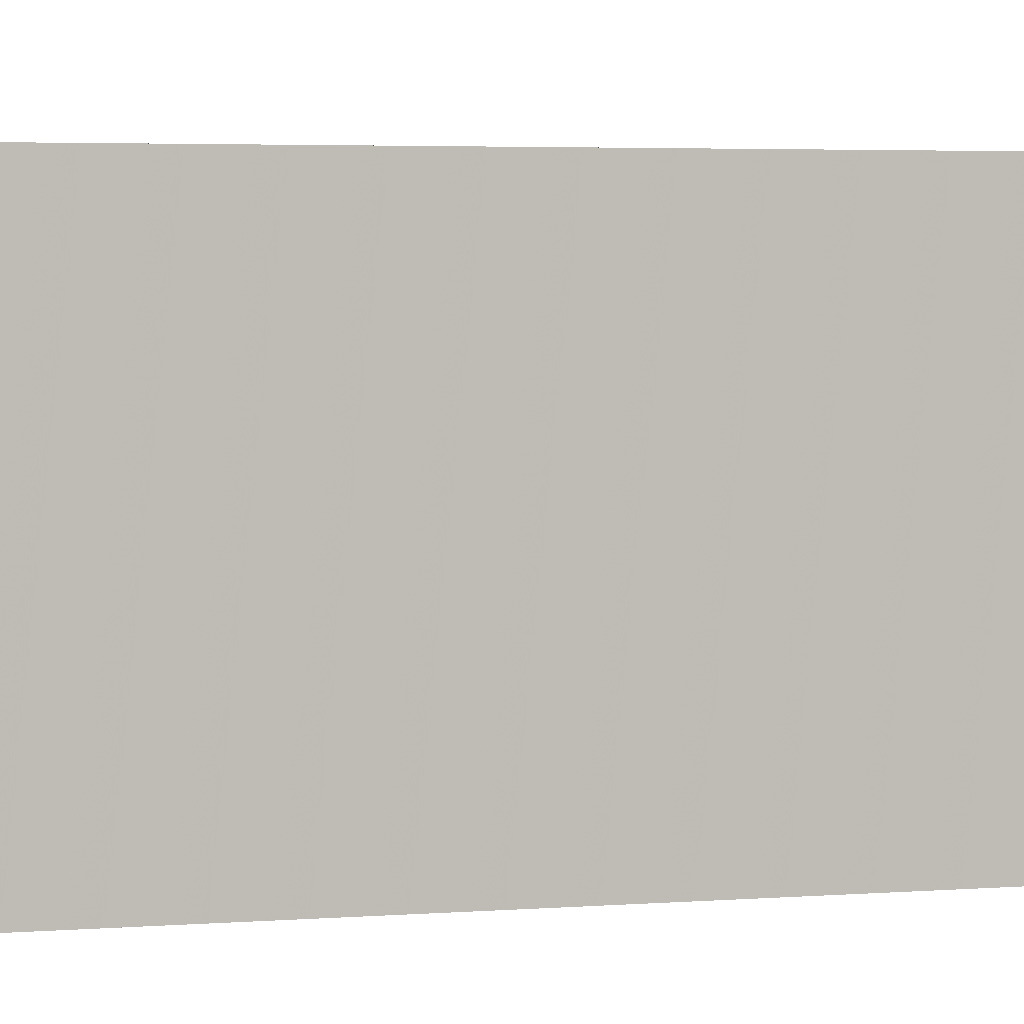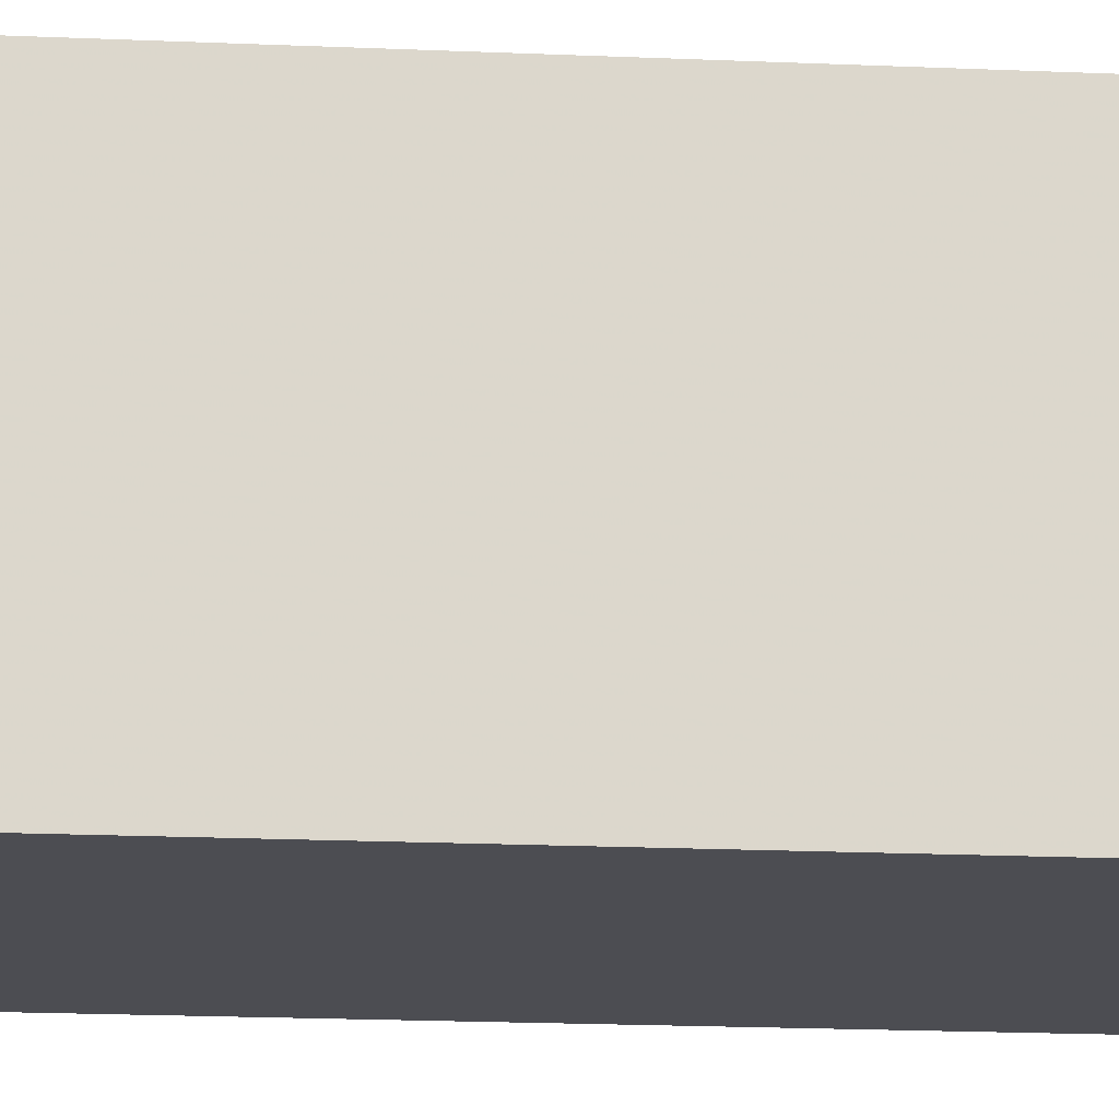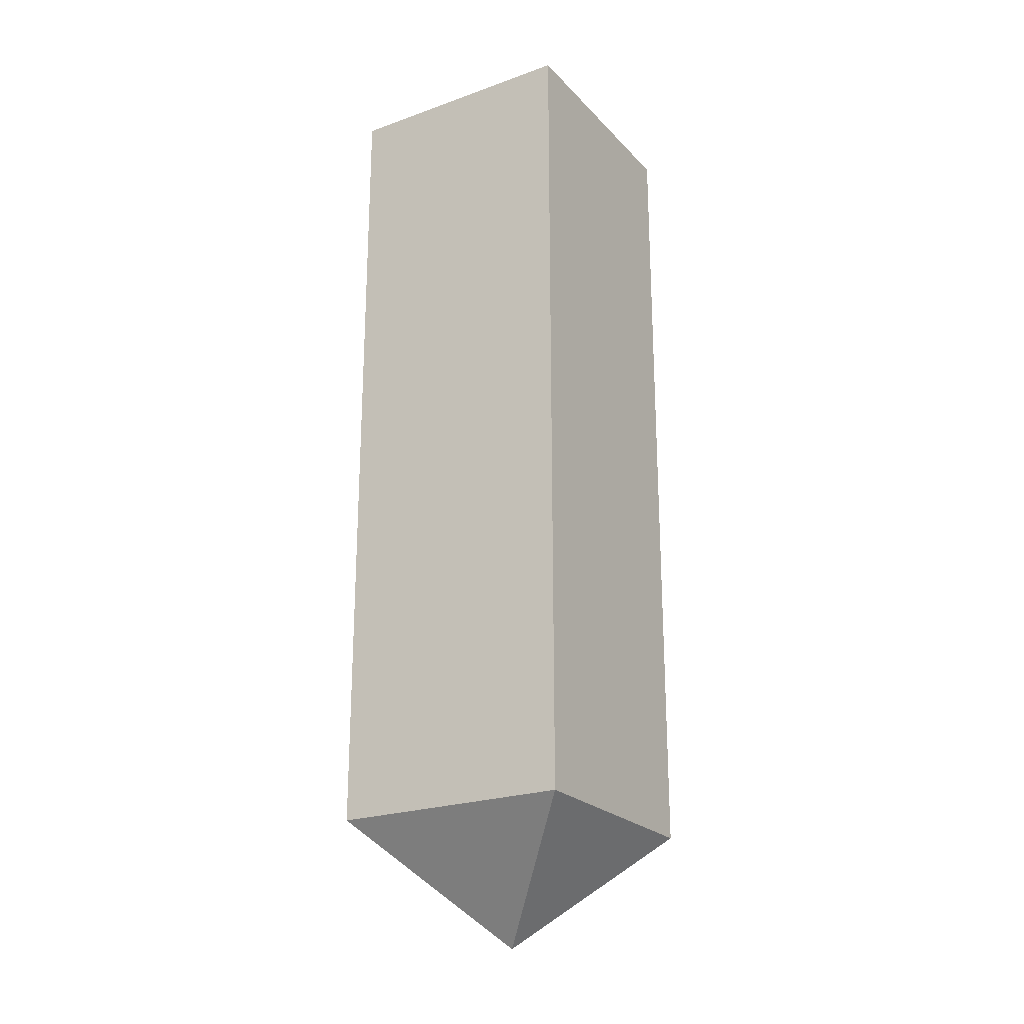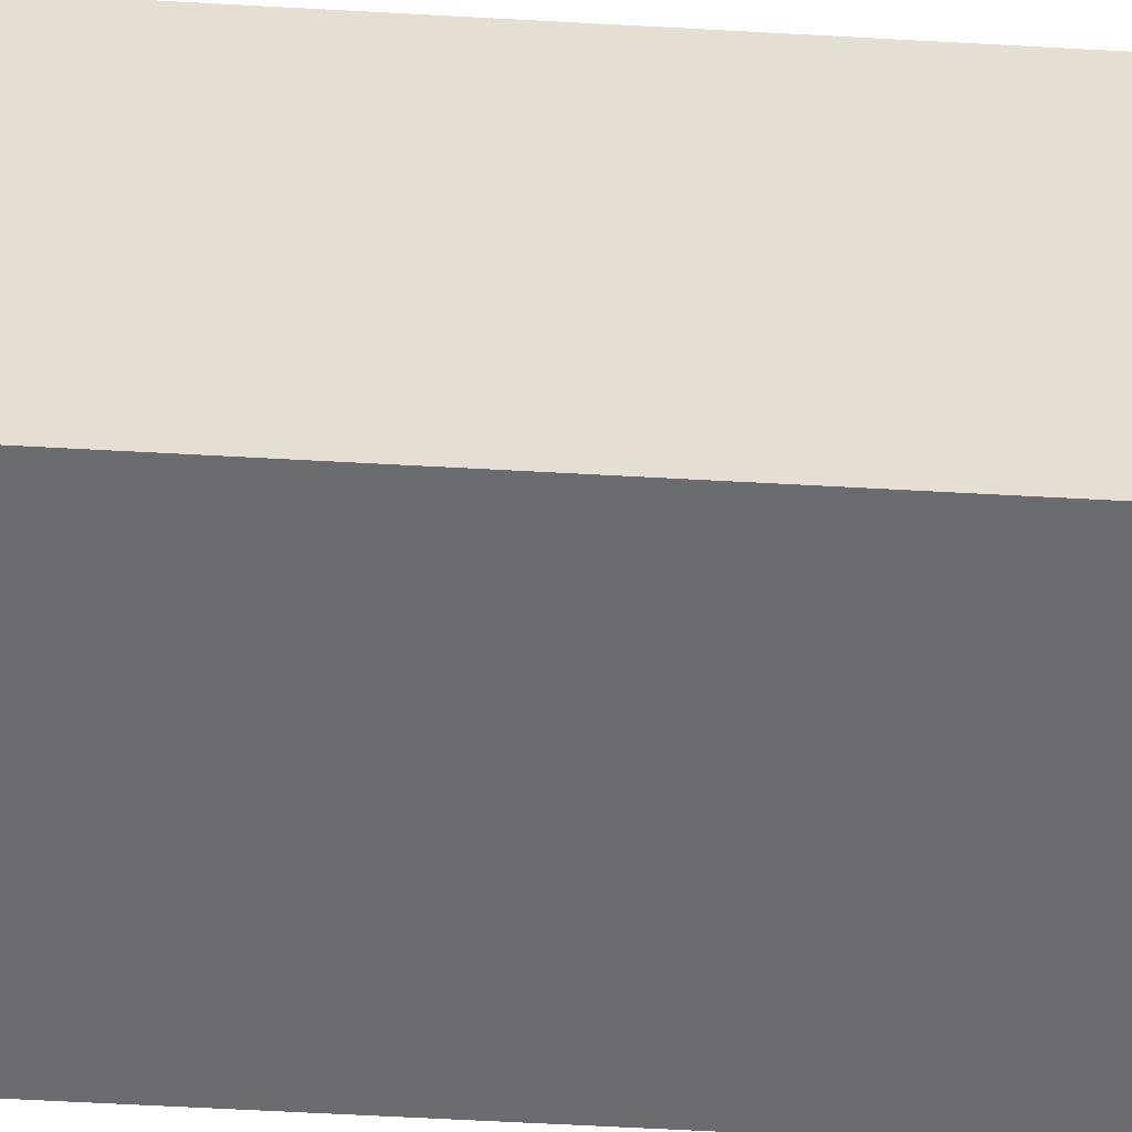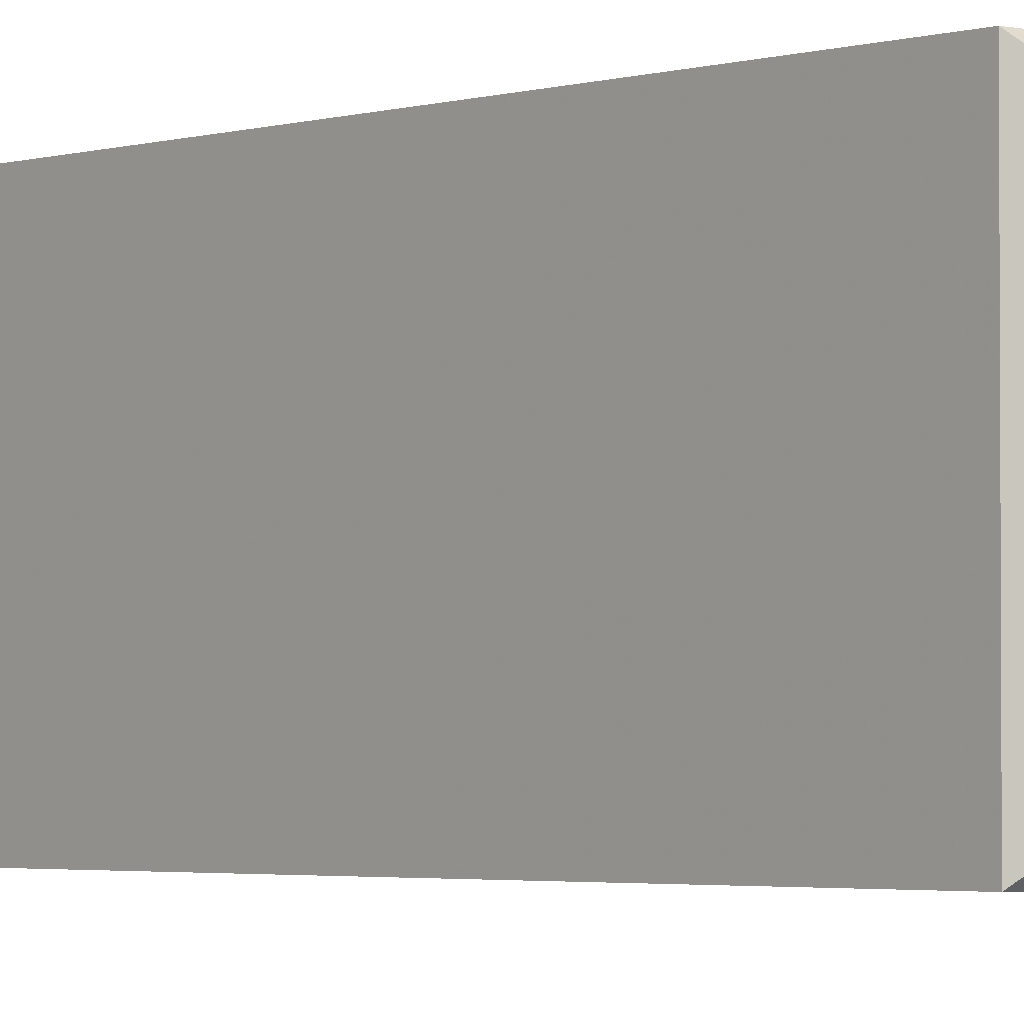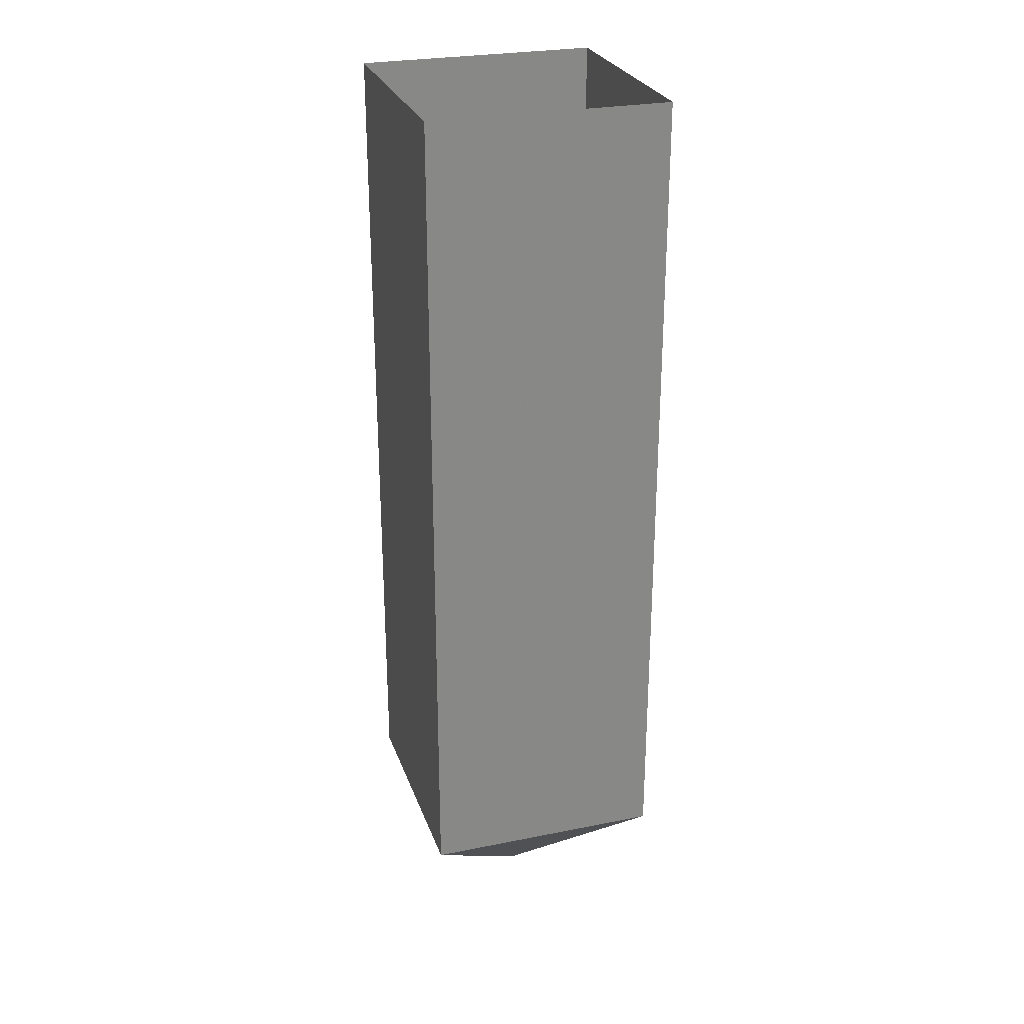
<metadata>
{"format":"obj","ext":"obj","renderer":"f3d","projection":"perspective","resolution":1024,"background":"white","views":[{"elev":2.4,"azim":67.7,"up":"+Y"},{"elev":-16.3,"azim":84.5,"up":"+Y"},{"elev":-23.0,"azim":31.3,"up":"+Z"},{"elev":-53.7,"azim":86.5,"up":"+Y"},{"elev":-2.5,"azim":139.8,"up":"+Y"},{"elev":27.1,"azim":-107.3,"up":"+Z"}]}
</metadata>
<code>
v 5.013 -5.013 19.68
v 5.013 5.013 -14.68
v 5.013 5.013 19.68
v 5.013 -5.013 19.68
v 5.013 -5.013 -14.68
v 5.013 5.013 -14.68
v 5.013 -5.013 19.68
v 5.013 5.013 -14.68
v 5.013 5.013 19.68
v 5.013 -5.013 19.68
v 5.013 -5.013 -14.68
v 5.013 5.013 -14.68
v -5.013 -5.013 19.68
v 5.013 -5.013 -14.68
v 5.013 -5.013 19.68
v -5.013 -5.013 19.68
v -5.013 -5.013 -14.68
v 5.013 -5.013 -14.68
v -5.013 -5.013 19.68
v 5.013 -5.013 -14.68
v 5.013 -5.013 19.68
v -5.013 -5.013 19.68
v -5.013 -5.013 -14.68
v 5.013 -5.013 -14.68
v -5.013 5.013 19.68
v -5.013 -5.013 -14.68
v -5.013 -5.013 19.68
v -5.013 5.013 19.68
v -5.013 5.013 -14.68
v -5.013 -5.013 -14.68
v -5.013 5.013 19.68
v -5.013 -5.013 -14.68
v -5.013 -5.013 19.68
v -5.013 5.013 19.68
v -5.013 5.013 -14.68
v -5.013 -5.013 -14.68
v -5.013 5.013 -14.68
v 5.013 5.013 19.68
v 5.013 5.013 -14.68
v -5.013 5.013 -14.68
v -5.013 5.013 19.68
v 5.013 5.013 19.68
v -5.013 5.013 -14.68
v 5.013 5.013 19.68
v 5.013 5.013 -14.68
v -5.013 5.013 -14.68
v -5.013 5.013 19.68
v 5.013 5.013 19.68
v 5.013 5.013 -14.68
v 5.013 -5.013 -14.68
v 3.512e-07 1.351e-06 -19.68
v 3.512e-07 1.351e-06 -14.68
v 5.013 5.013 -14.68
v 5.013 -5.013 -14.68
v 3.512e-07 1.351e-06 -19.68
v 3.512e-07 1.351e-06 -14.68
v 5.013 5.013 -14.68
v 5.013 -5.013 -14.68
v 3.512e-07 1.351e-06 -19.68
v 3.512e-07 1.351e-06 -14.68
v 5.013 5.013 -14.68
v 5.013 -5.013 -14.68
v 3.512e-07 1.351e-06 -19.68
v 3.512e-07 1.351e-06 -14.68
v 5.013 5.013 -14.68
v 5.013 -5.013 -14.68
v 3.512e-07 1.351e-06 -19.68
v 3.512e-07 1.351e-06 -14.68
v 5.013 5.013 -14.68
v 5.013 -5.013 -14.68
v 3.512e-07 1.351e-06 -19.68
v 3.512e-07 1.351e-06 -14.68
v 5.013 -5.013 -14.68
v -5.013 -5.013 -14.68
v 3.512e-07 1.351e-06 -19.68
v 3.512e-07 1.351e-06 -14.68
v 5.013 -5.013 -14.68
v -5.013 -5.013 -14.68
v 3.512e-07 1.351e-06 -19.68
v 3.512e-07 1.351e-06 -14.68
v 5.013 -5.013 -14.68
v -5.013 -5.013 -14.68
v 3.512e-07 1.351e-06 -19.68
v 3.512e-07 1.351e-06 -14.68
v 5.013 -5.013 -14.68
v -5.013 -5.013 -14.68
v 3.512e-07 1.351e-06 -19.68
v 3.512e-07 1.351e-06 -14.68
v 5.013 -5.013 -14.68
v -5.013 -5.013 -14.68
v 3.512e-07 1.351e-06 -19.68
v 3.512e-07 1.351e-06 -14.68
v 5.013 -5.013 -14.68
v -5.013 -5.013 -14.68
v 3.512e-07 1.351e-06 -19.68
v 3.512e-07 1.351e-06 -14.68
v -5.013 -5.013 -14.68
v -5.013 5.013 -14.68
v 3.512e-07 1.351e-06 -19.68
v 3.512e-07 1.351e-06 -14.68
v -5.013 -5.013 -14.68
v -5.013 5.013 -14.68
v 3.512e-07 1.351e-06 -19.68
v 3.512e-07 1.351e-06 -14.68
v -5.013 -5.013 -14.68
v -5.013 5.013 -14.68
v 3.512e-07 1.351e-06 -19.68
v 3.512e-07 1.351e-06 -14.68
v -5.013 -5.013 -14.68
v -5.013 5.013 -14.68
v 3.512e-07 1.351e-06 -19.68
v 3.512e-07 1.351e-06 -14.68
v -5.013 -5.013 -14.68
v -5.013 5.013 -14.68
v 3.512e-07 1.351e-06 -19.68
v 3.512e-07 1.351e-06 -14.68
v -5.013 -5.013 -14.68
v -5.013 5.013 -14.68
v 3.512e-07 1.351e-06 -19.68
v 3.512e-07 1.351e-06 -14.68
v -5.013 5.013 -14.68
v 5.013 5.013 -14.68
v 3.512e-07 1.351e-06 -19.68
v 3.512e-07 1.351e-06 -14.68
v -5.013 5.013 -14.68
v 5.013 5.013 -14.68
v 3.512e-07 1.351e-06 -19.68
v 3.512e-07 1.351e-06 -14.68
v -5.013 5.013 -14.68
v 5.013 5.013 -14.68
v 3.512e-07 1.351e-06 -19.68
v 3.512e-07 1.351e-06 -14.68
v -5.013 5.013 -14.68
v 5.013 5.013 -14.68
v 3.512e-07 1.351e-06 -19.68
v 3.512e-07 1.351e-06 -14.68
v -5.013 5.013 -14.68
v 5.013 5.013 -14.68
v 3.512e-07 1.351e-06 -19.68
v 3.512e-07 1.351e-06 -14.68
v -5.013 5.013 -14.68
v 5.013 5.013 -14.68
v 3.512e-07 1.351e-06 -19.68
v 3.512e-07 1.351e-06 -14.68
f 1 2 3
f 4 5 6
f 7 8 9
f 10 11 12
f 13 14 15
f 16 17 18
f 19 20 21
f 22 23 24
f 25 26 27
f 28 29 30
f 31 32 33
f 34 35 36
f 37 38 39
f 40 41 42
f 43 44 45
f 46 47 48
f 49 50 51
f 52 53 54
f 55 56 57
f 58 59 60
f 61 62 63
f 64 65 66
f 67 68 69
f 70 71 72
f 73 74 75
f 76 77 78
f 79 80 81
f 82 83 84
f 85 86 87
f 88 89 90
f 91 92 93
f 94 95 96
f 97 98 99
f 100 101 102
f 103 104 105
f 106 107 108
f 109 110 111
f 112 113 114
f 115 116 117
f 118 119 120
f 121 122 123
f 124 125 126
f 127 128 129
f 130 131 132
f 133 134 135
f 136 137 138
f 139 140 141
f 142 143 144

</code>
